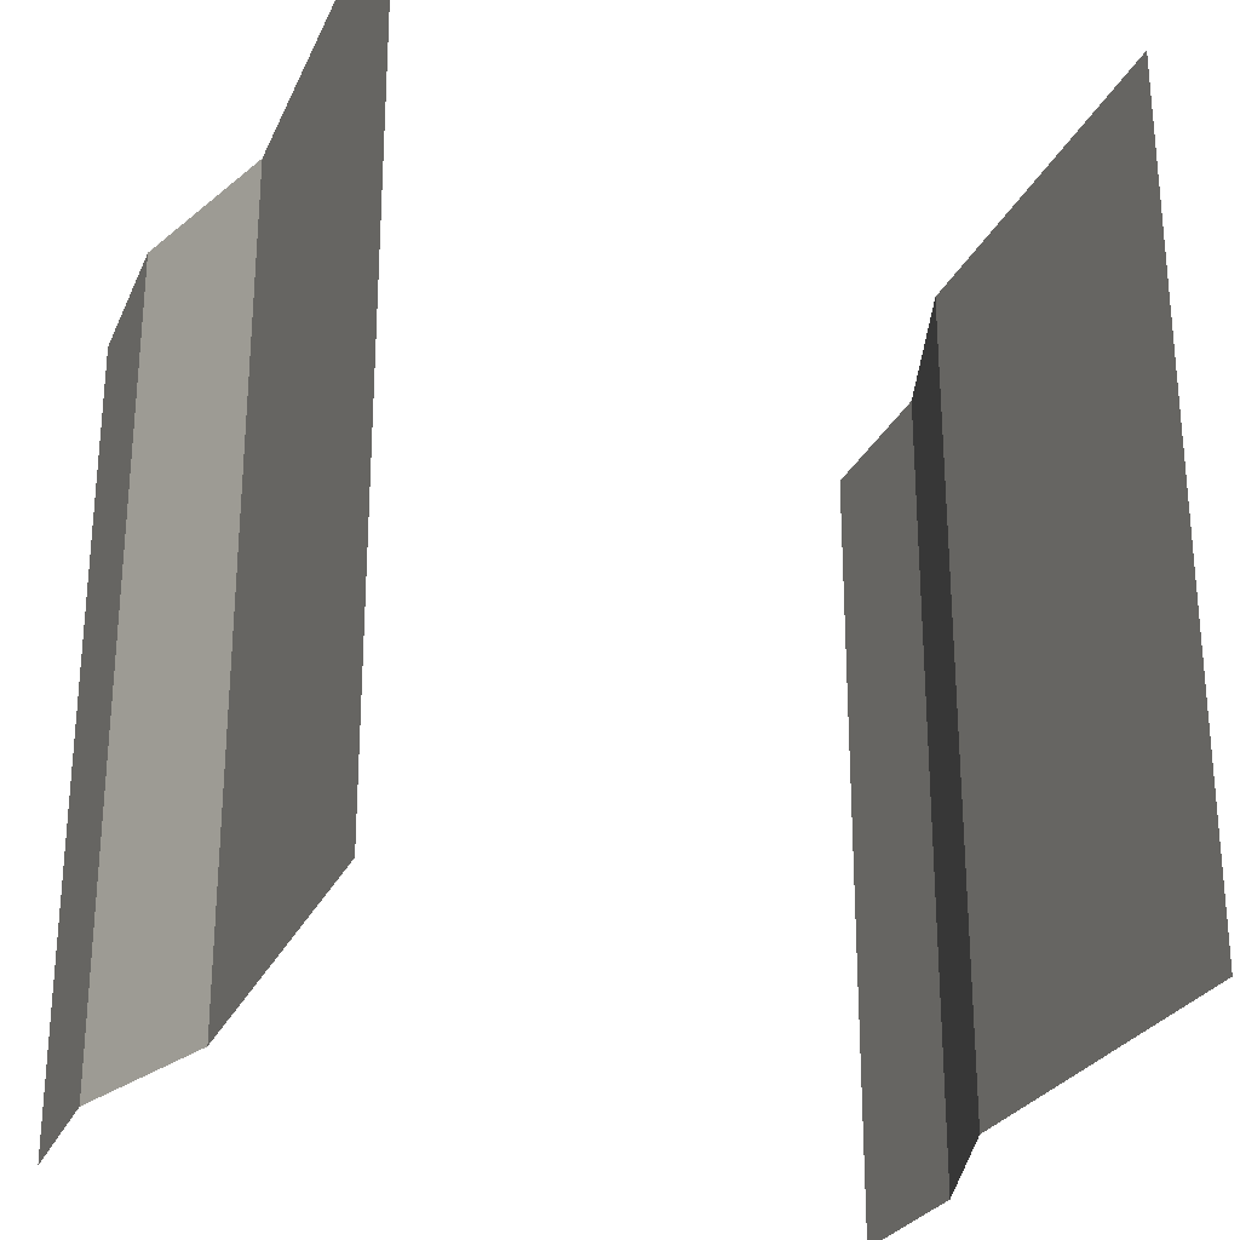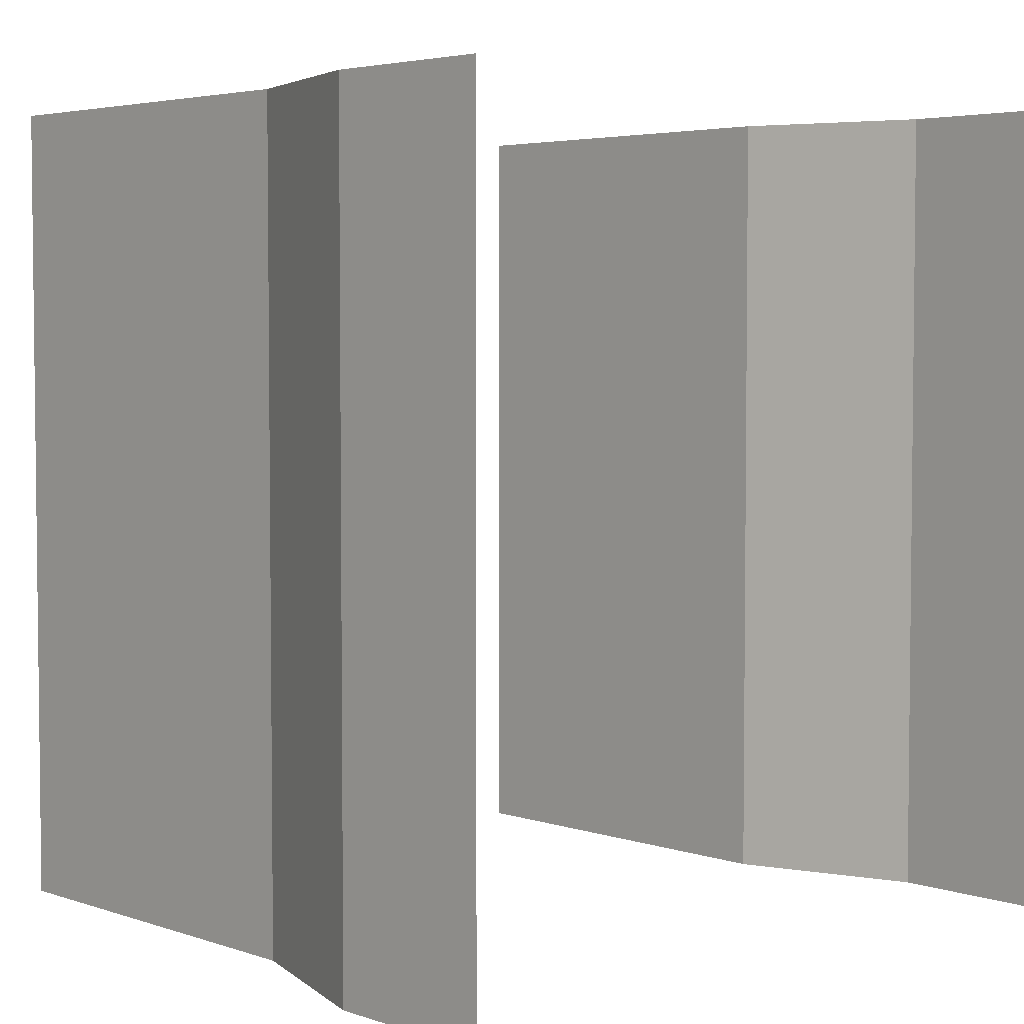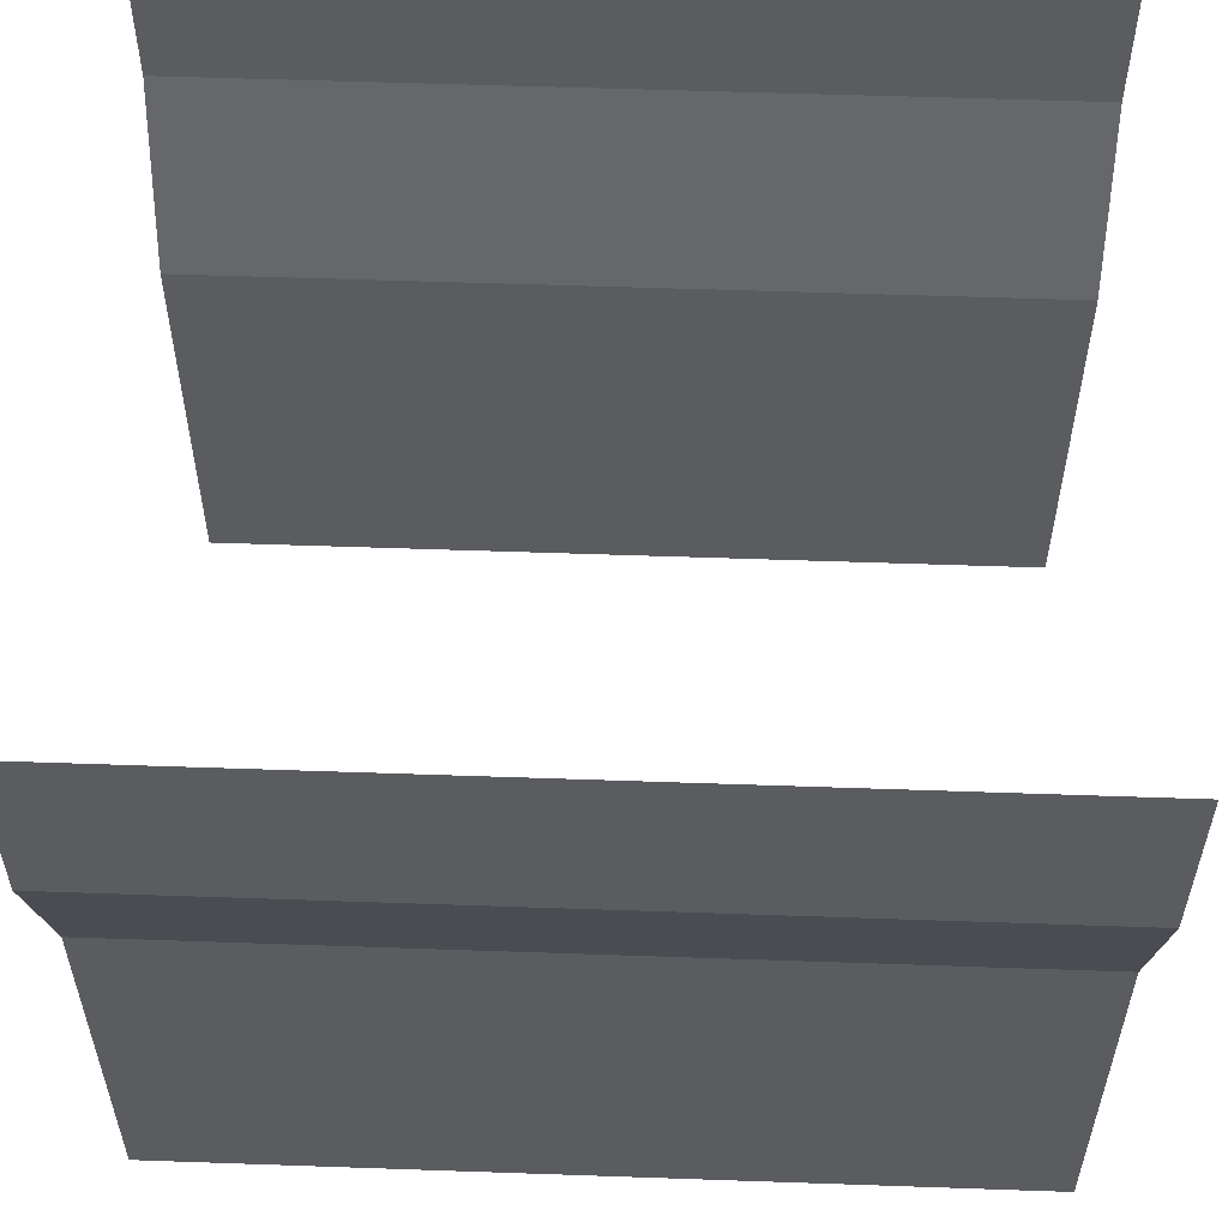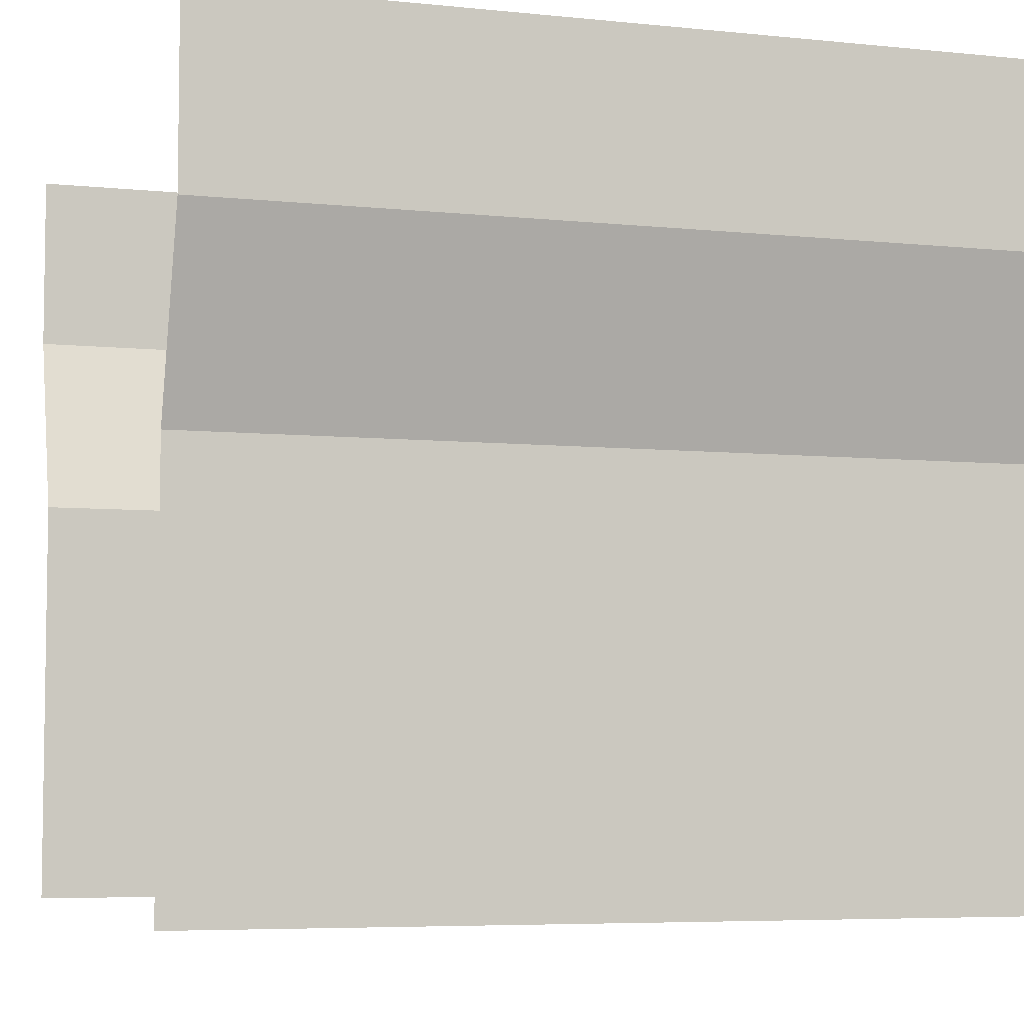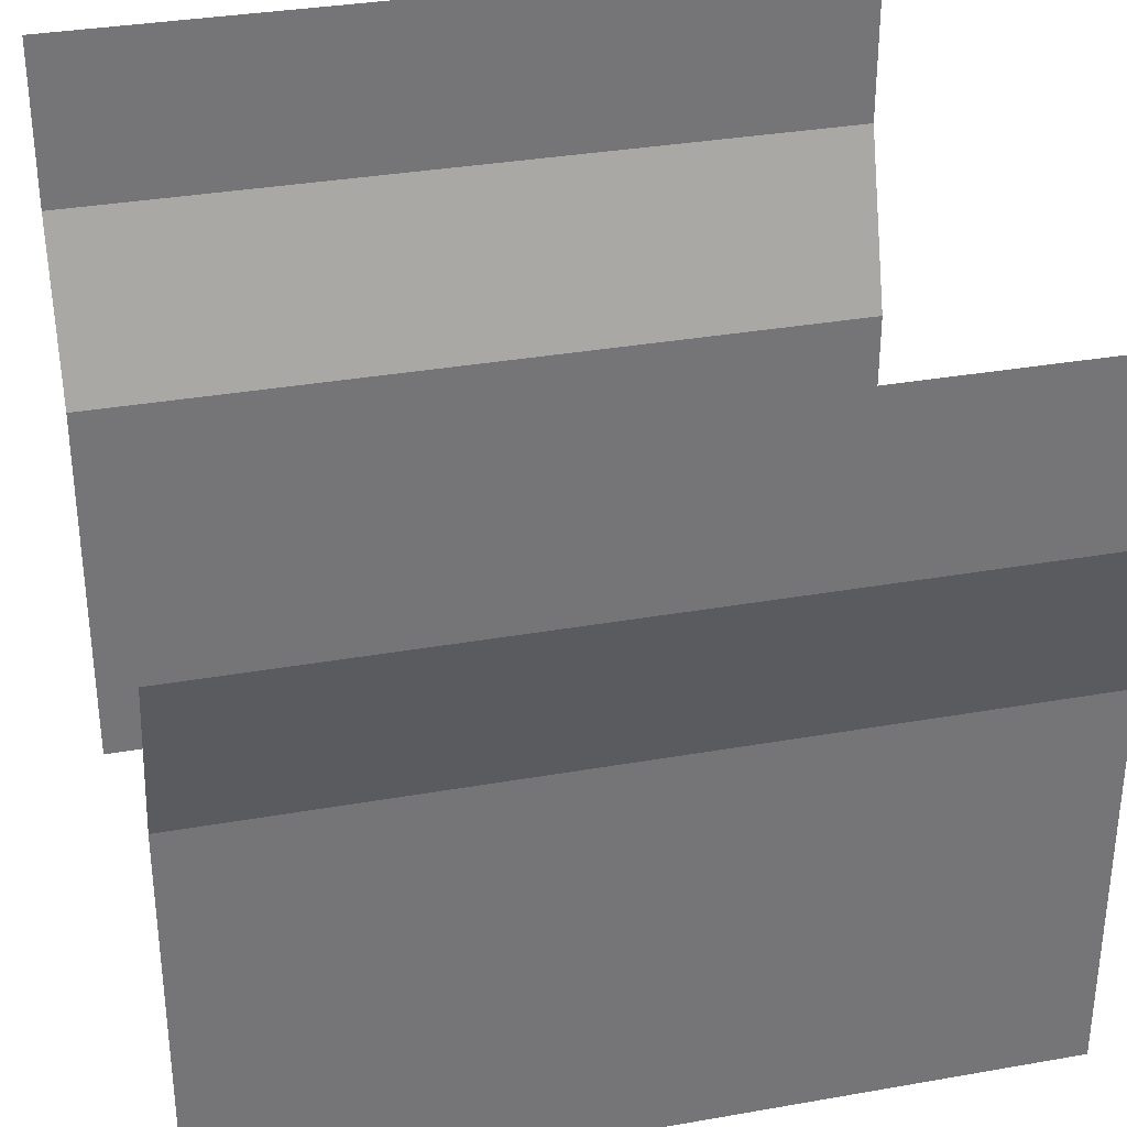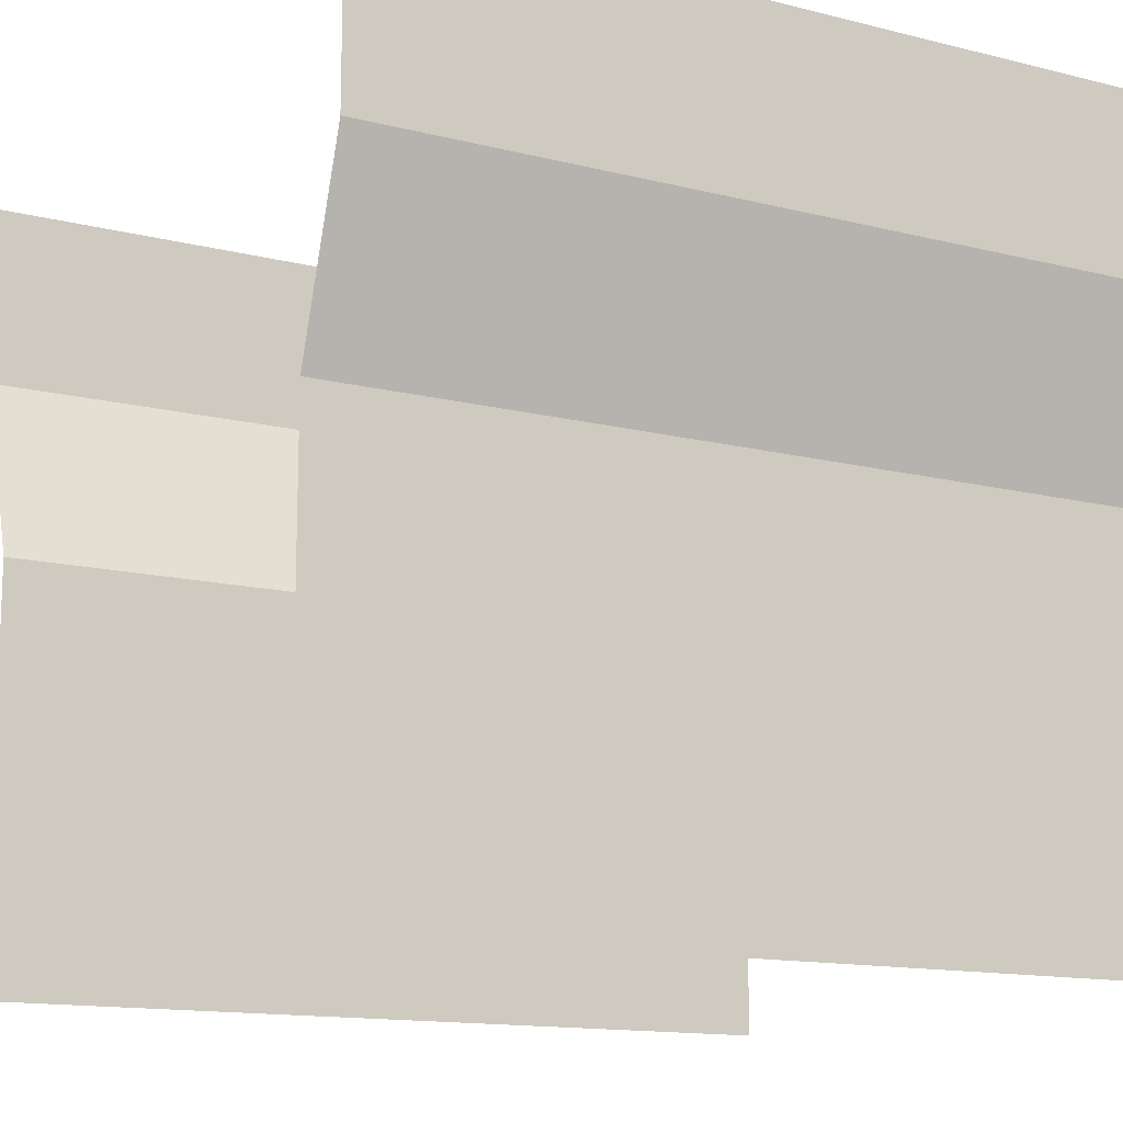
<metadata>
{"format":"obj","ext":"obj","renderer":"f3d","projection":"perspective","resolution":1024,"background":"white","views":[{"elev":-26.4,"azim":-20.3,"up":"+Z"},{"elev":4.1,"azim":137.8,"up":"+Z"},{"elev":56.2,"azim":92.1,"up":"+Y"},{"elev":-5.8,"azim":-107.8,"up":"+Y"},{"elev":33.7,"azim":-103.5,"up":"+Y"},{"elev":-13.5,"azim":-119.7,"up":"+Y"}]}
</metadata>
<code>
o Base_Wavy_Cube.008
v 0.8 -1 -1
v 0.8 -1 1
v 0.8 0 1
v 0.8 0 -1
v 0.8 -1 0
v 0.8 0 0
v 0.95 0.45 1
v 0.95 0.45 -1
v 0.95 0.45 0
v 0.95 0.8825 1
v 0.95 0.8825 -1
v 0.95 0.8825 0
v 0.8 -1 -0.95
v 0.8 0 -0.95
v 0.95 0.45 -0.95
v 0.95 0.8825 -0.95
v 0.8 -1 0.95
v 0.8 0 0.95
v 0.95 0.45 0.95
v 0.95 0.8825 0.95
v -0.8 -1 -1
v -0.8 -1 1
v -0.8 0 1
v -0.8 0 -1
v -0.8 -1 -0
v -0.8 0 -0
v -0.95 0.45 1
v -0.95 0.45 -1
v -0.95 0.45 -0
v -0.95 0.8825 1
v -0.95 0.8825 -1
v -0.95 0.8825 -0
v -0.8 -1 -0.95
v -0.8 0 -0.95
v -0.95 0.45 -0.95
v -0.95 0.8825 -0.95
v -0.8 -1 0.95
v -0.8 0 0.95
v -0.95 0.45 0.95
v -0.95 0.8825 0.95
f 17 18 3 2
f 13 14 6 5
f 14 15 9 6
f 18 19 7 3
f 15 16 12 9
f 19 20 10 7
f 8 11 16 15
f 4 8 15 14
f 1 4 14 13
f 9 12 20 19
f 6 9 19 18
f 5 6 18 17
f 37 22 23 38
f 33 25 26 34
f 34 26 29 35
f 38 23 27 39
f 35 29 32 36
f 39 27 30 40
f 28 35 36 31
f 24 34 35 28
f 21 33 34 24
f 29 39 40 32
f 26 38 39 29
f 25 37 38 26

</code>
